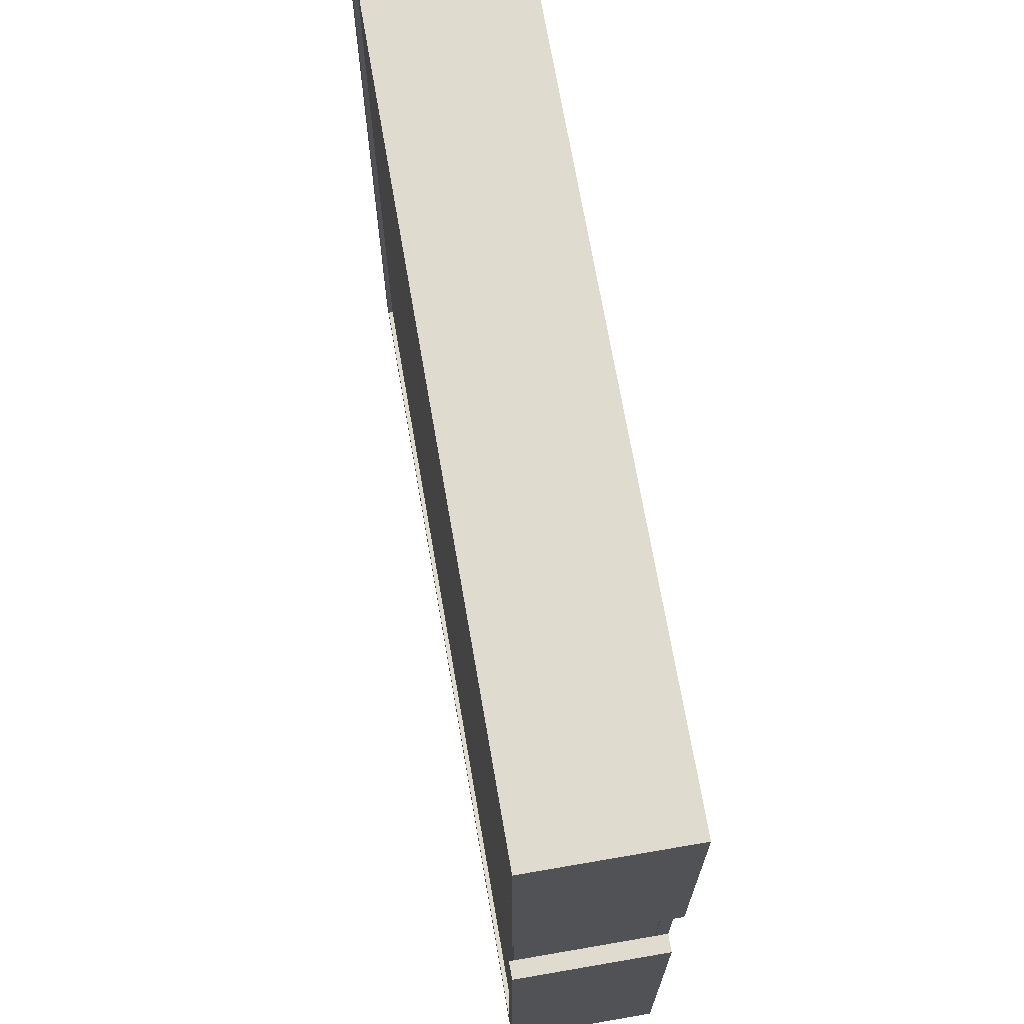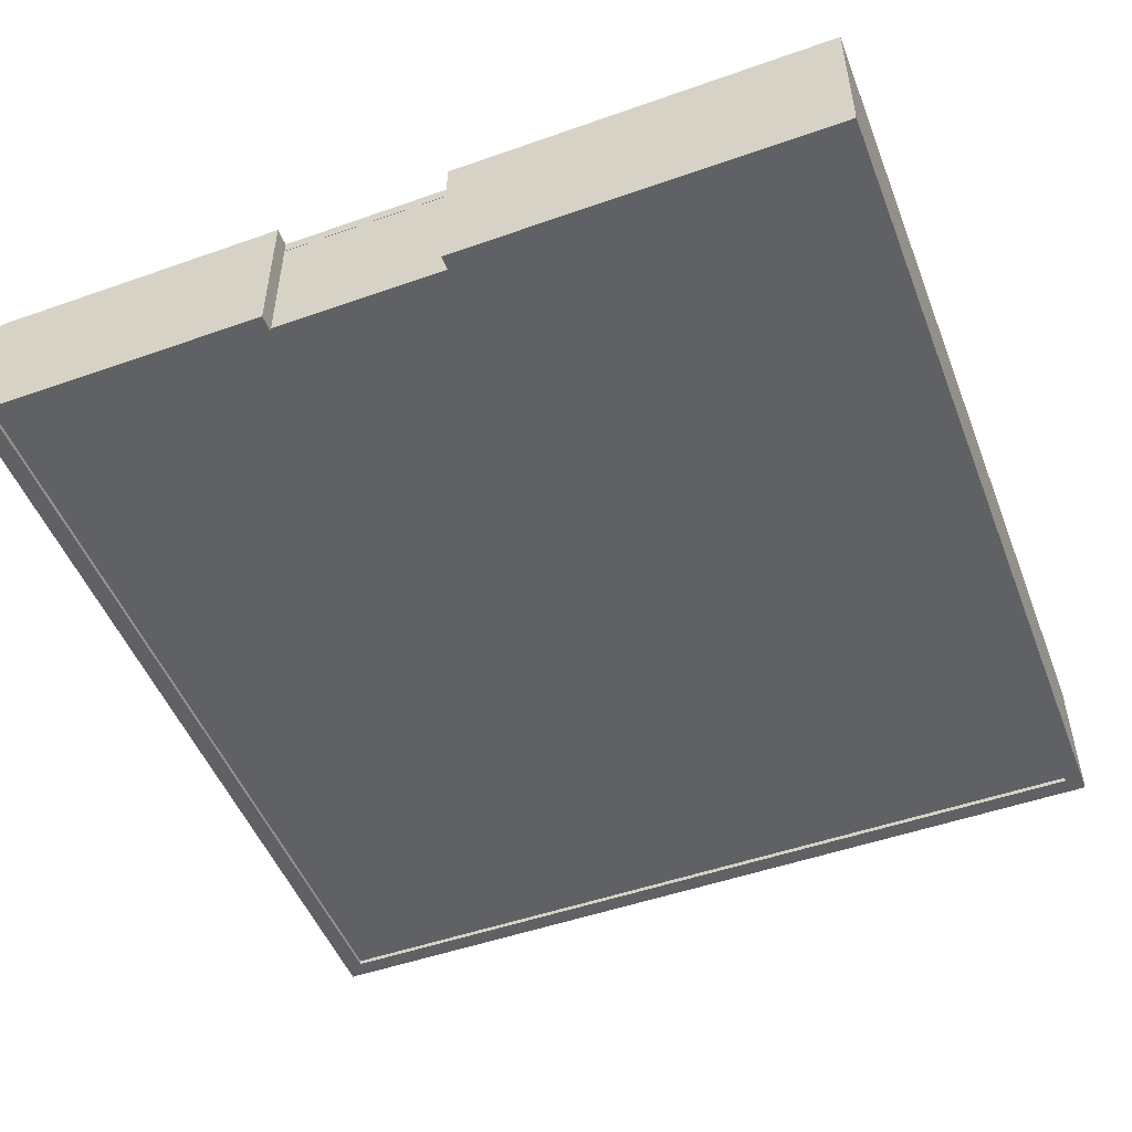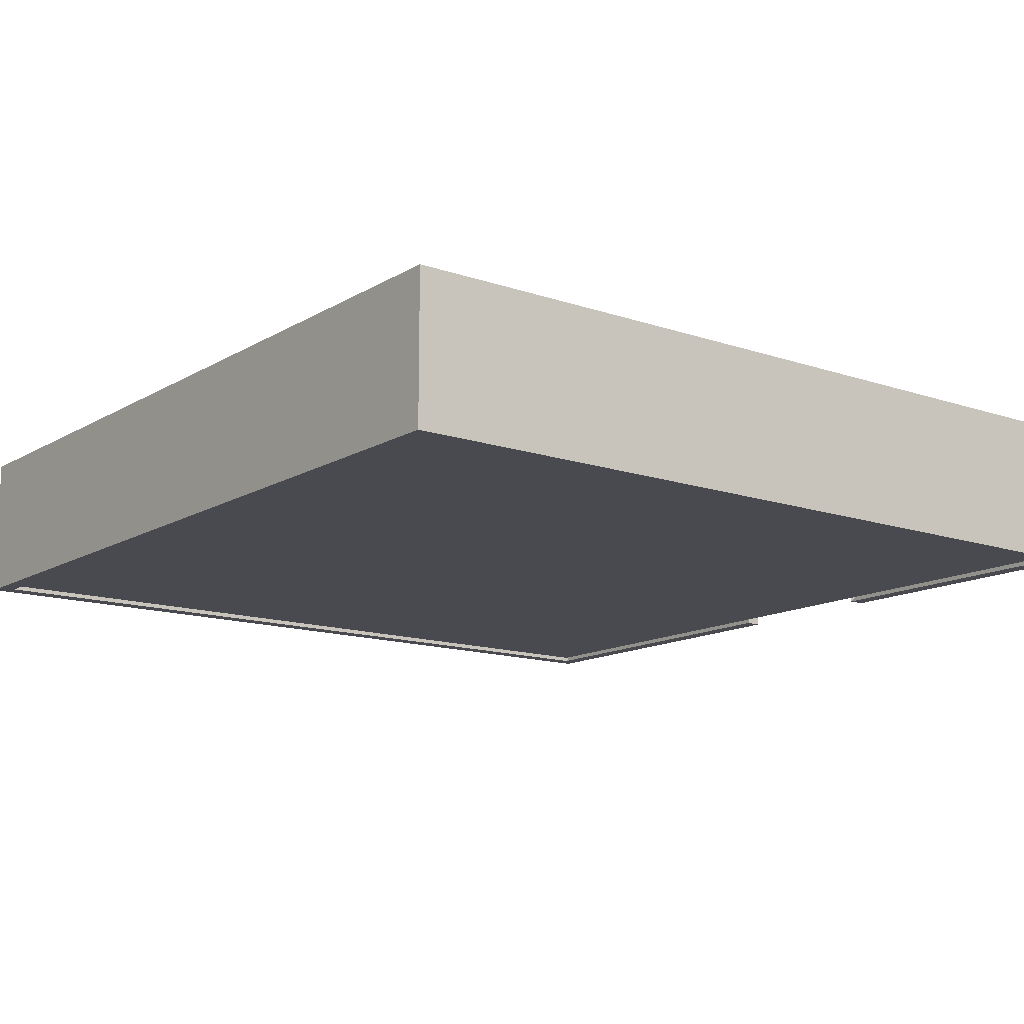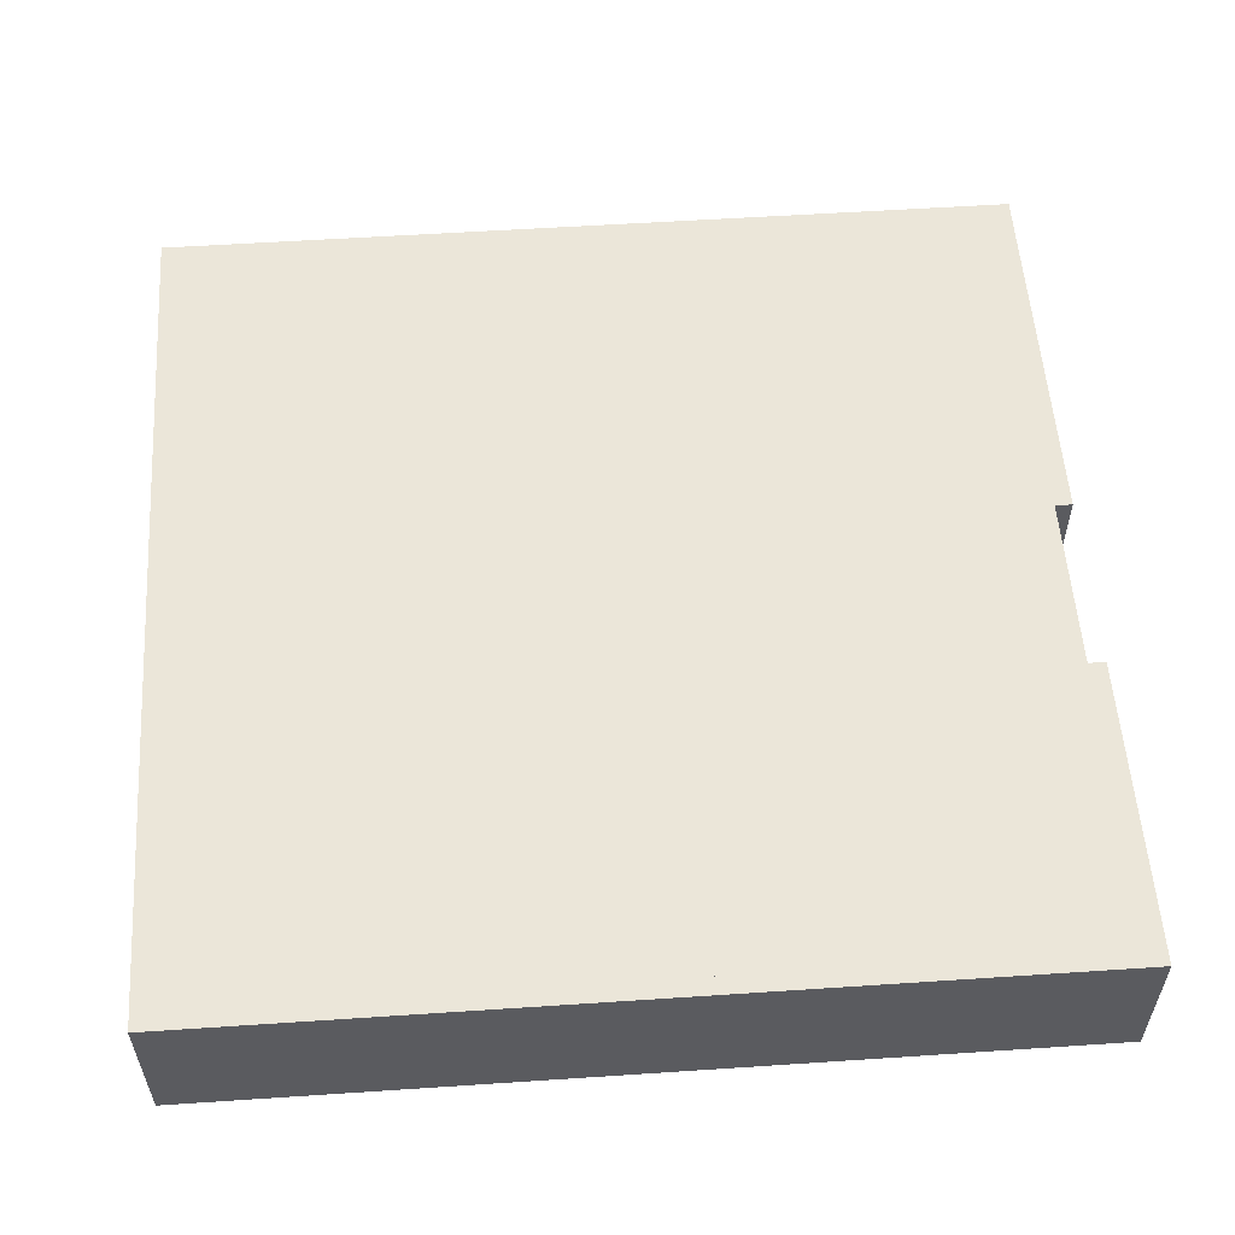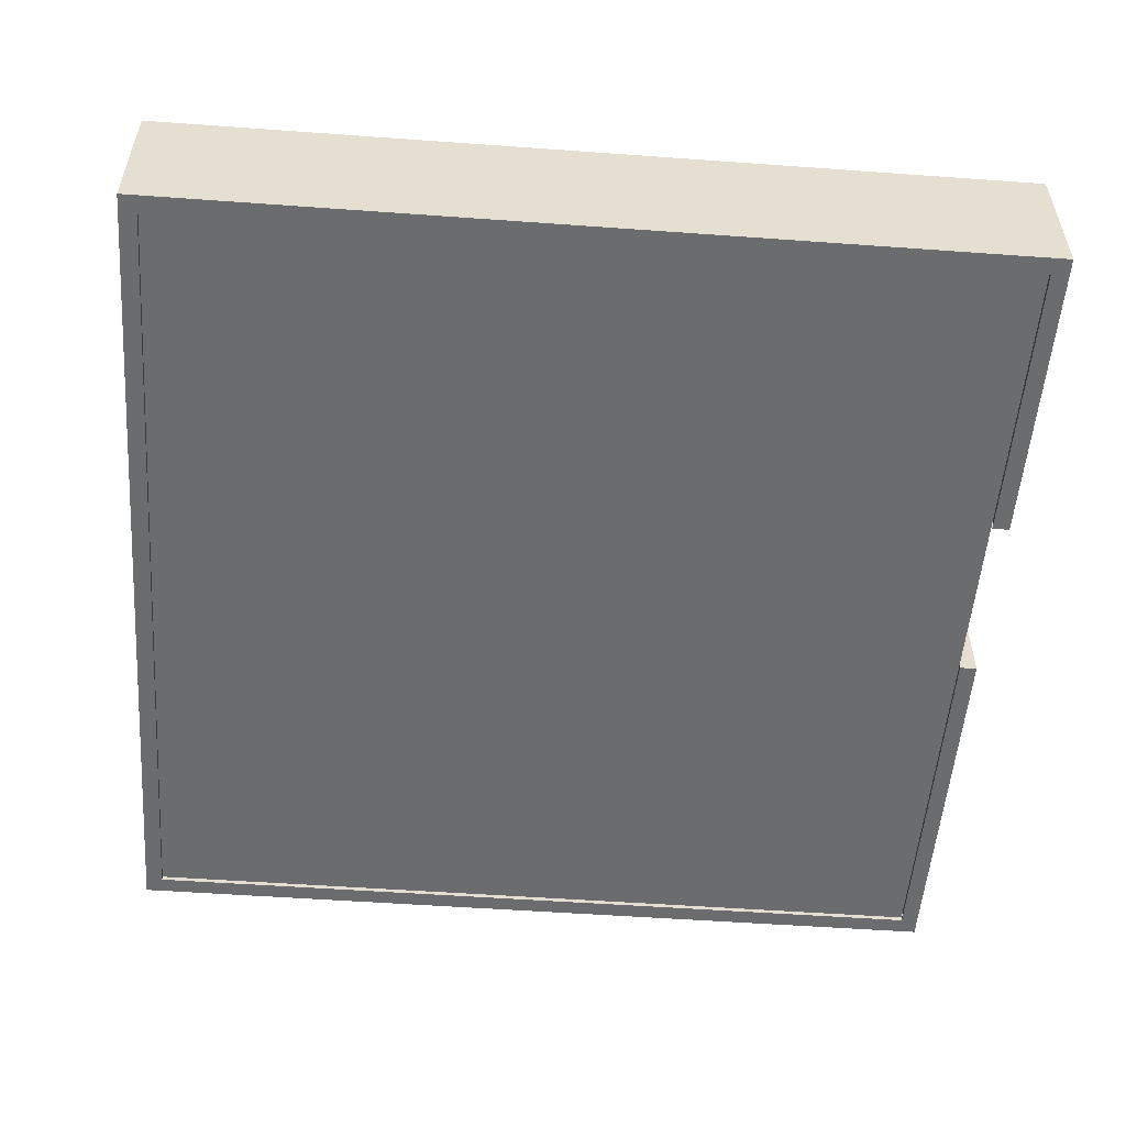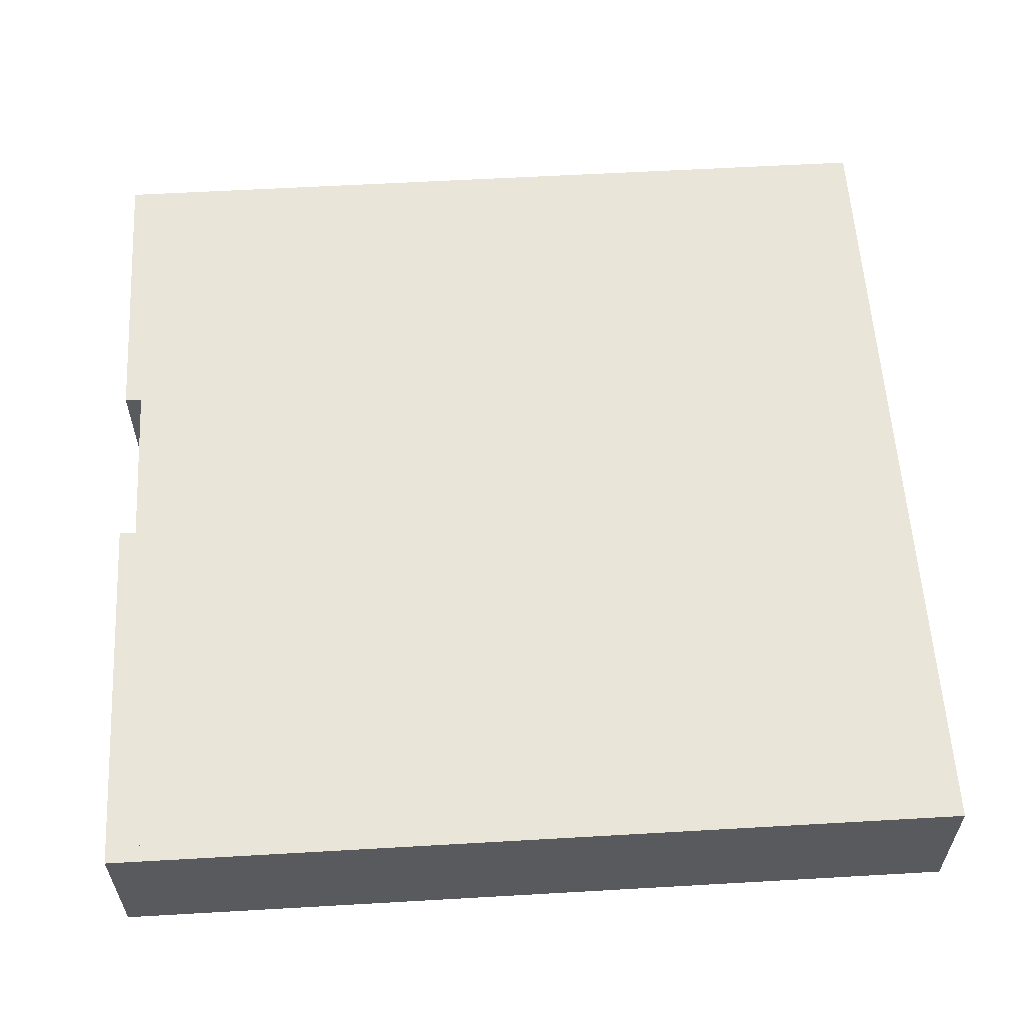
<metadata>
{"format":"obj","ext":"obj","renderer":"f3d","projection":"perspective","resolution":1024,"background":"white","views":[{"elev":70.3,"azim":80.2,"up":"+Z"},{"elev":-50.3,"azim":111.1,"up":"+Y"},{"elev":-13.6,"azim":-37.5,"up":"+Y"},{"elev":55.9,"azim":-4.0,"up":"+Y"},{"elev":-53.6,"azim":-4.4,"up":"+Y"},{"elev":58.4,"azim":176.6,"up":"+Y"}]}
</metadata>
<code>
v  -1 0.3449 -1
v  1 0.3449 -1
v  1 0 -1
v  -1 0 -1
v  -1 0.3449 1
v  -1 0.3449 -1
v  -1 0 -1
v  -1 0 1
v  1 0.3449 1
v  -1 0.3449 1
v  -1 0 1
v  1 0 1
v  1 0 1
v  1 0 0.299
v  1 0.3449 1
v  1 0.3449 0.299
v  -0.96 0.3449 0.96
v  0.96 0.3449 0.96
v  0.96 0 0.96
v  -0.96 0 0.96
v  -0.96 0.3449 -0.96
v  -0.96 0.3449 0.96
v  -0.96 0 0.96
v  -0.96 0 -0.96
v  0.96 0.3449 -0.96
v  -0.96 0.3449 -0.96
v  -0.96 0 -0.96
v  0.96 0 -0.96
v  0.96 0.3449 0.96
v  0.96 0 0.299
v  0.96 0 0.96
v  -1 0 -1
v  1 0 -1
v  -0.96 0 -0.96
v  0.96 0 -0.96
v  -1 0 1
v  -0.96 0 0.96
v  1 0 1
v  0.96 0 0.96
v  1 0 0.299
v  0.96 0 0.299
v  0.96 0.3449 0.299
v  0.96 0.3449 0.96
v  1 0.3449 0.299
v  1 0.3449 1
v  -1 0.3449 1
v  -0.96 0.3449 0.96
v  -1 0.3449 -1
v  -0.96 0.3449 -0.96
v  1 0.3449 -1
v  0.96 0.3449 -0.96
v  1 0.3449 -0.1104
v  0.96 0.3449 -0.1104
v  1 0 -0.1104
v  1 0 -1
v  1 0.3449 -0.1104
v  1 0.3449 -1
v  1 0 -0.1104
v  0.96 0 -0.1104
v  0.96 0.3449 -0.1104
v  0.96 0 -0.96
v  0.96 0 -0.1104
v  1 0.3449 0.299
v  1 0 0.299
v  0.96 0.3449 0.299
v  0.96 0 0.299
v  0.96 0.3449 -0.1104
v  0.96 0 -0.1104
v  1 0.3449 -0.1104
v  1 0 -0.1104
v  0.96 0.3449 -0.96
v  0.96 0.3449 0.96
v  0.96 0.3173 0.96
v  0.96 0.3173 -0.96
v  0.96 0.3173 0.96
v  -0.96 0.3173 0.96
v  0.96 0.3173 -0.96
v  -0.96 0.3449 -0.96
v  -0.96 0.3449 0.96
v  0.96 0.3449 -0.96
v  0.96 0.3449 0.96
v  0.96 0.01039 0.96
v  0.96 0.3162 -0.96
v  0.96 0.3162 0.96
v  0.96 0.01039 -0.96
v  0.96 0.01039 0.96
v  -0.96 0.01039 0.96
v  0.96 0.01039 -0.96
v  -0.96 0.01039 -0.96
v  0.96 0.3162 -0.96
v  -0.96 0.3162 0.96
v  0.96 0.3162 0.96
g solid_001
f 1 2 3
f 1 3 4
f 5 6 7
f 5 7 8
f 9 10 11
f 9 11 12
f 13 14 15
f 16 15 14
f 17 18 19
f 17 19 20
f 21 22 23
f 21 23 24
f 25 26 27
f 25 27 28
f 29 30 31
f 32 33 34
f 34 33 35
f 36 32 37
f 37 32 34
f 38 36 39
f 39 36 37
f 40 38 39
f 39 41 40
f 42 43 44
f 44 43 45
f 46 45 43
f 46 43 47
f 48 46 47
f 48 47 49
f 50 48 49
f 50 49 51
f 52 50 51
f 51 53 52
f 54 55 56
f 57 56 55
f 35 58 59
f 33 58 35
f 60 61 62
f 63 64 65
f 65 64 66
f 67 68 69
f 69 68 70
f 71 72 73
f 71 73 74
f 75 76 77
f 78 79 80
f 80 79 81
g solid_002
f 82 83 84
f 83 82 85
f 86 87 88
f 87 89 88
f 90 91 92

</code>
